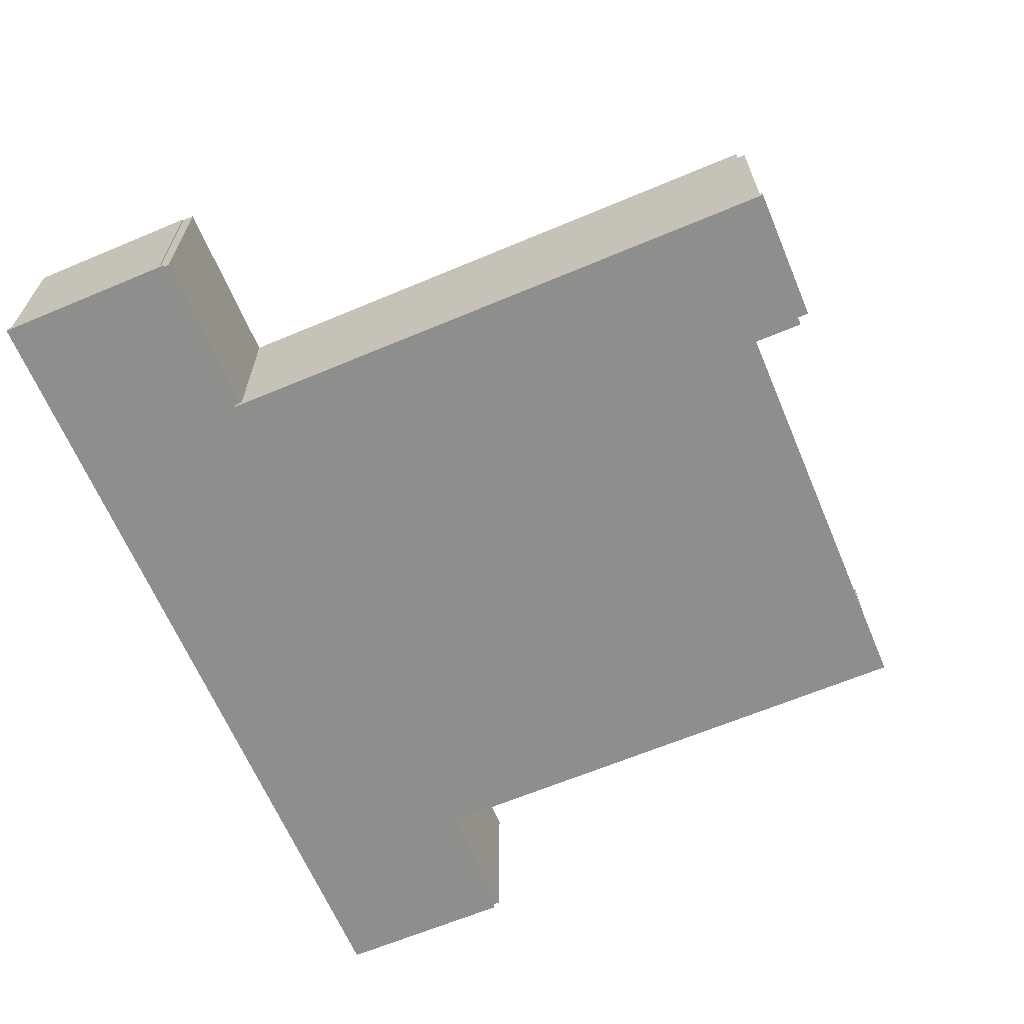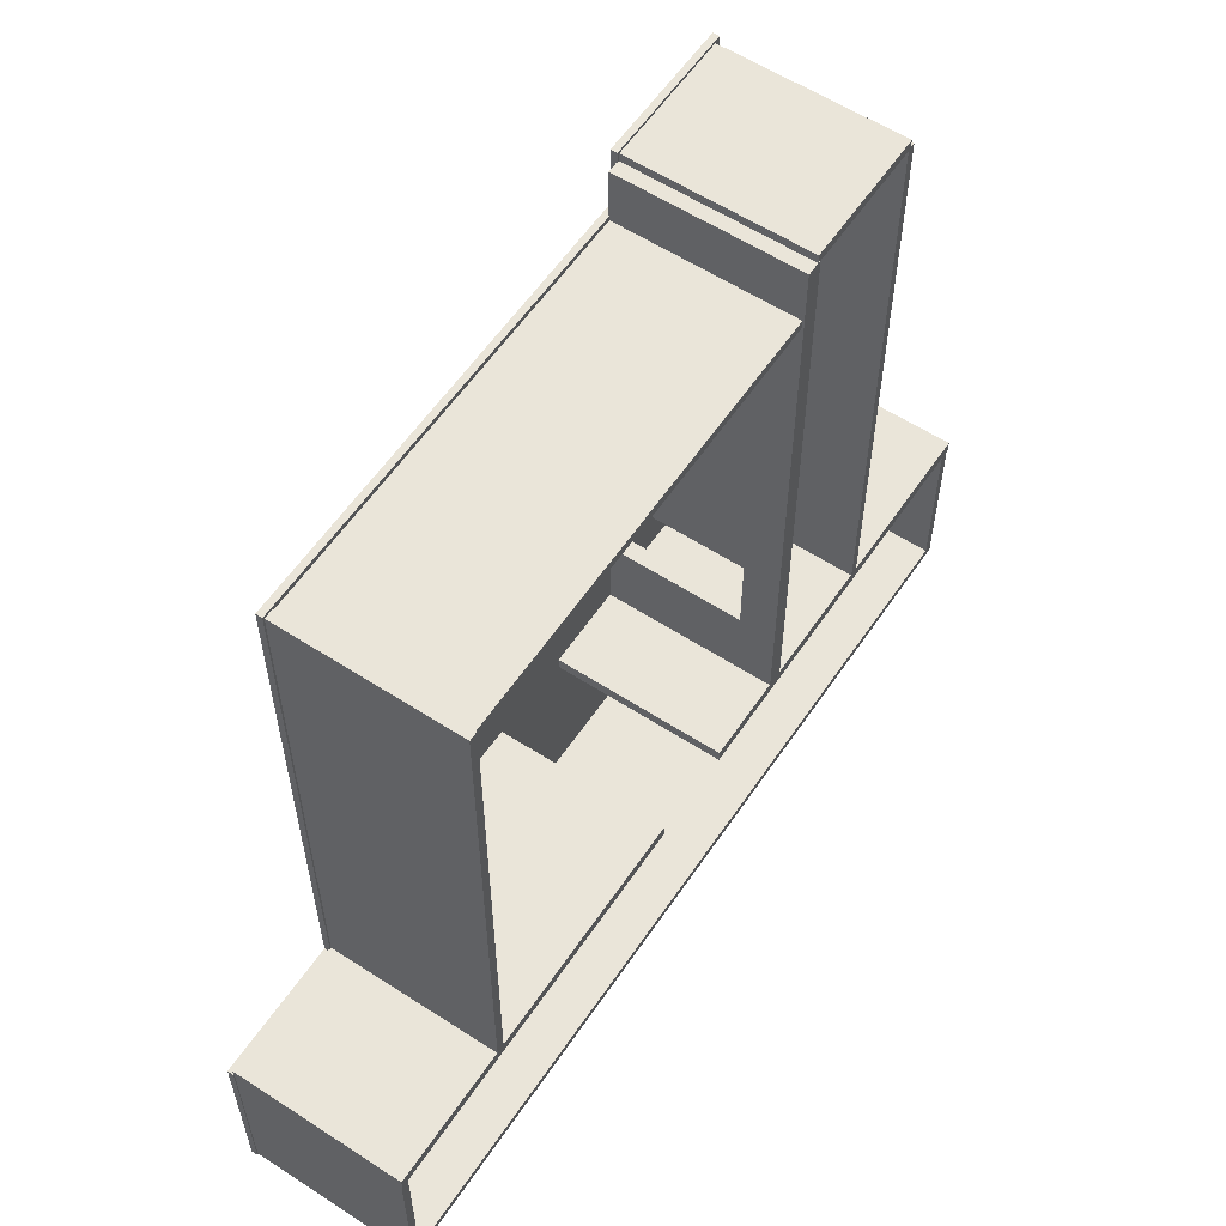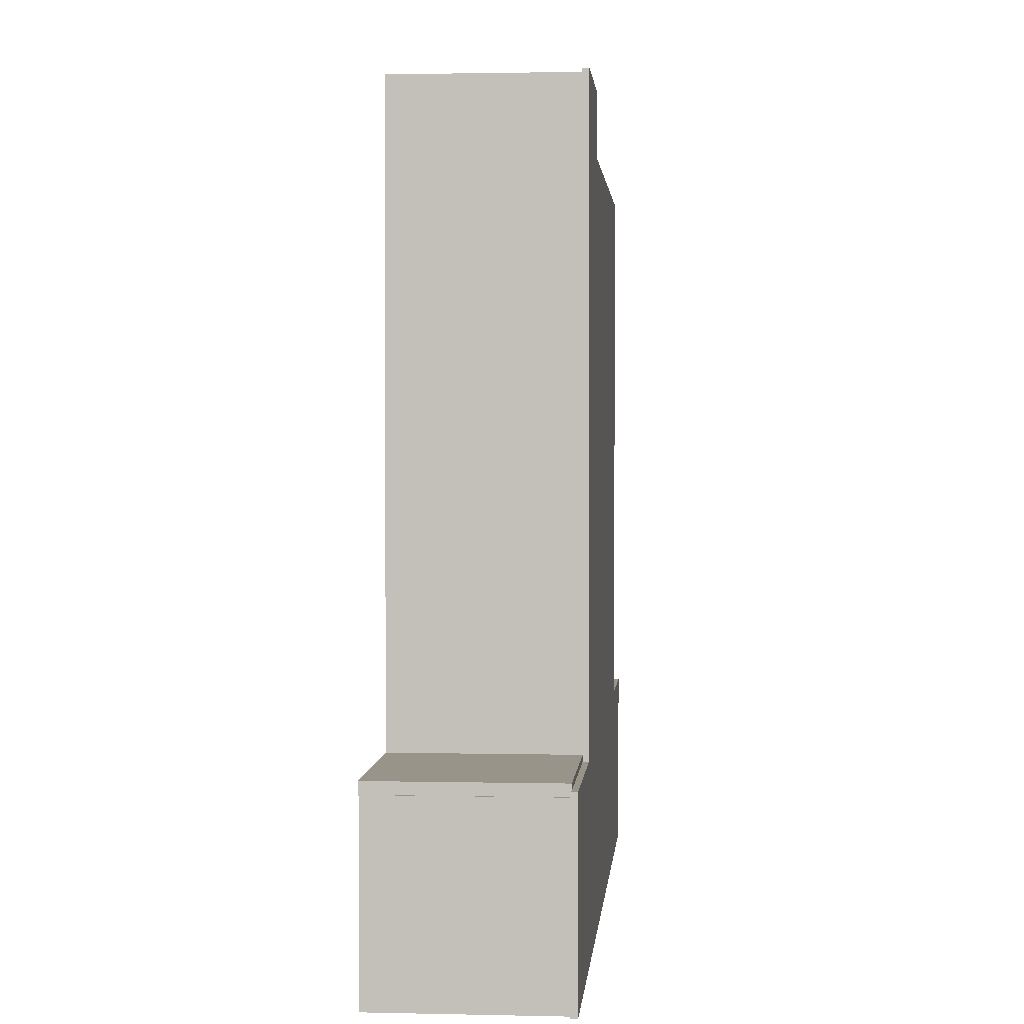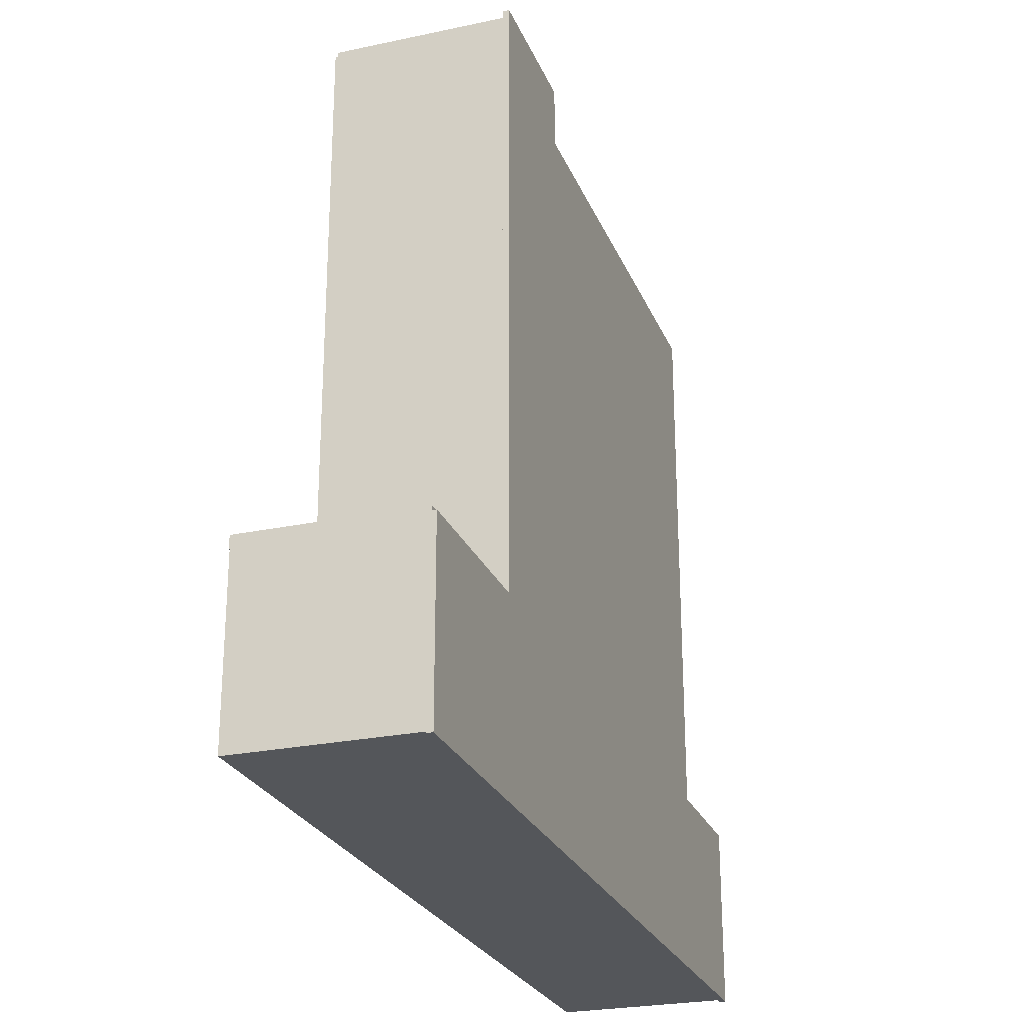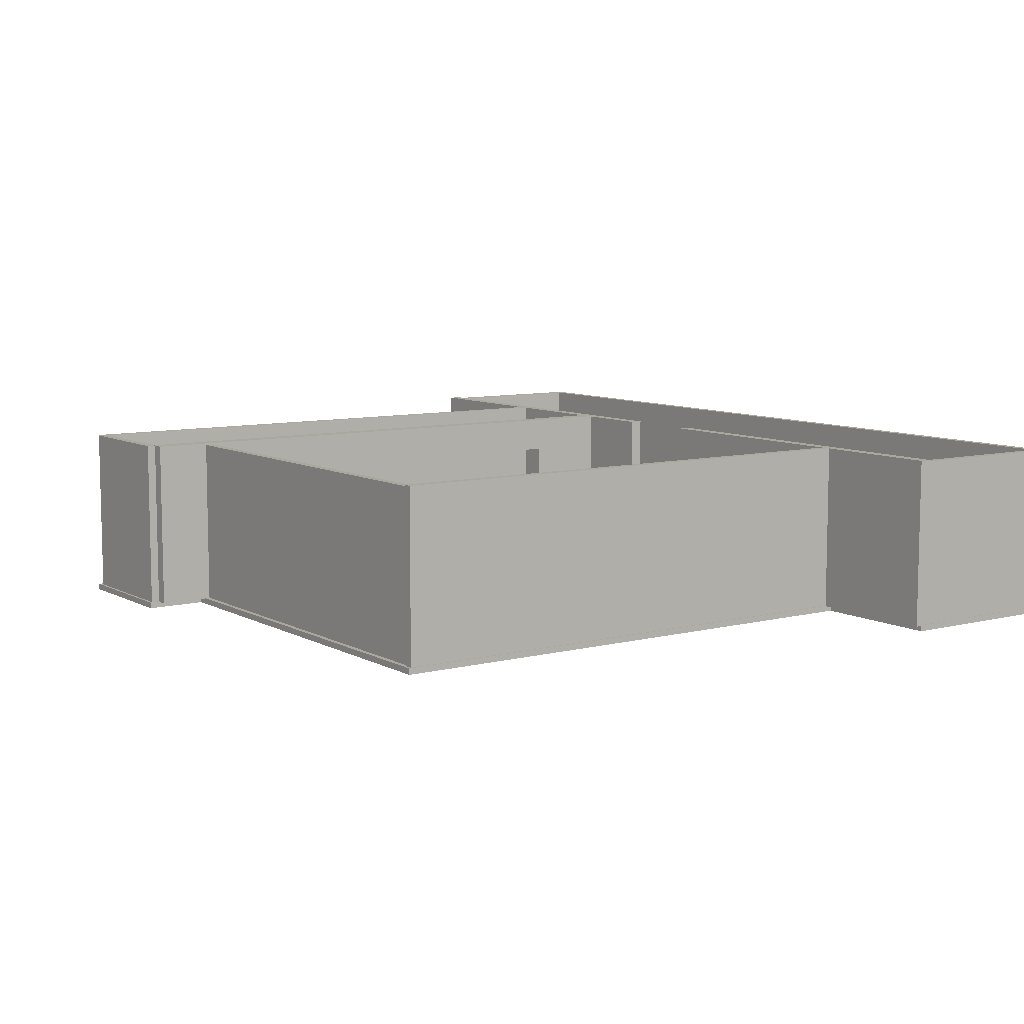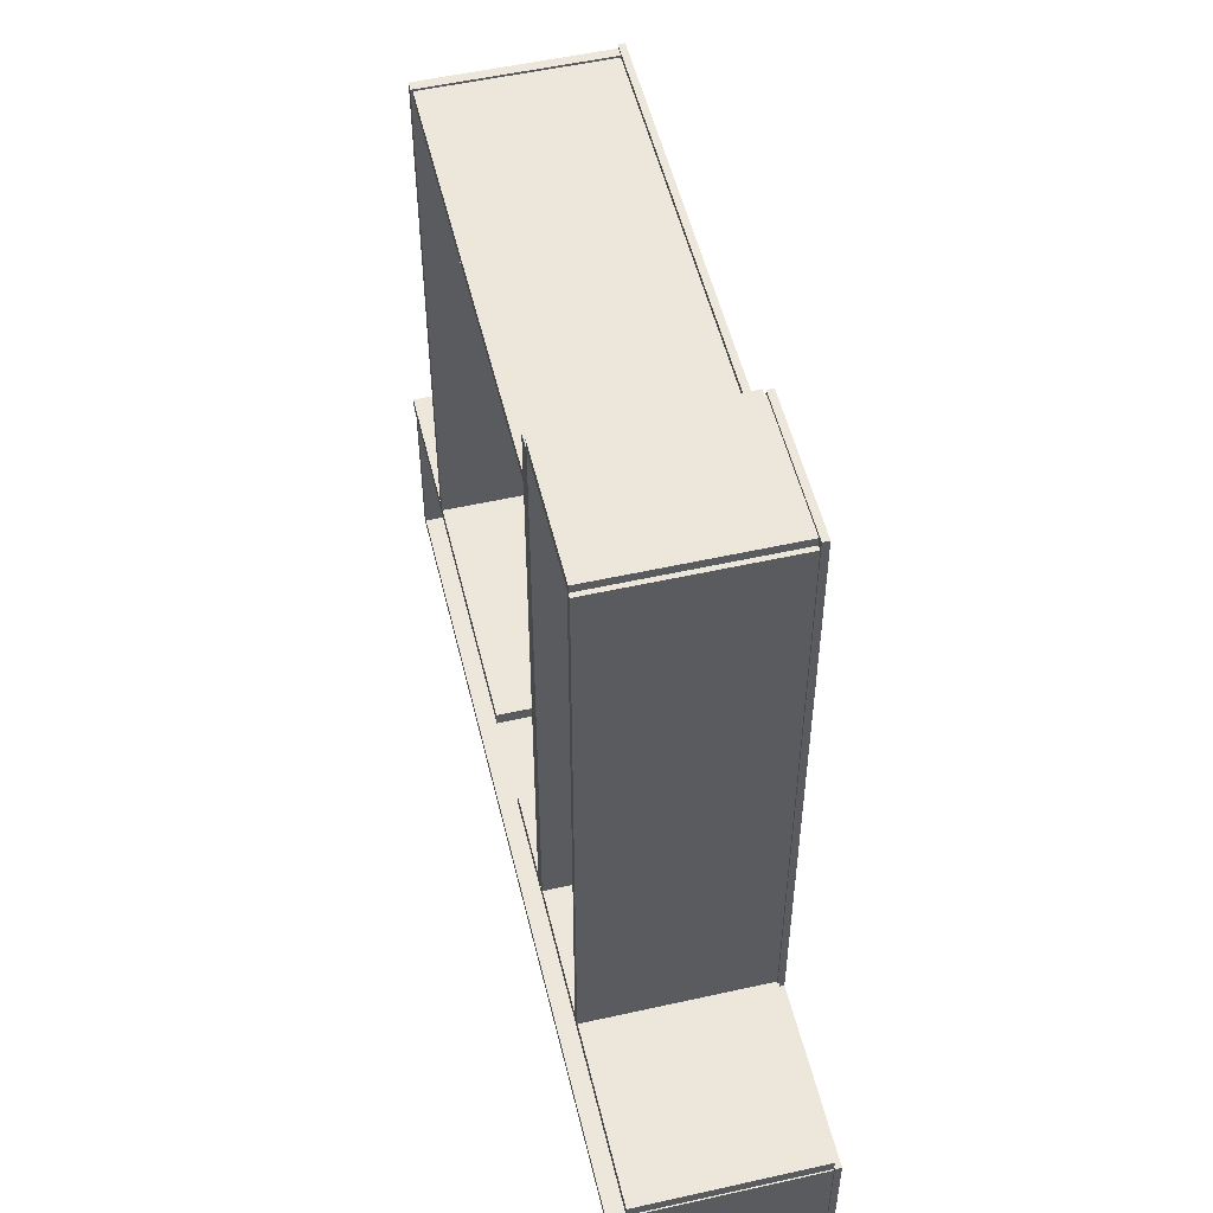
<metadata>
{"format":"obj","ext":"obj","renderer":"f3d","projection":"perspective","resolution":1024,"background":"white","views":[{"elev":-64.8,"azim":-67.1,"up":"+Y"},{"elev":58.3,"azim":123.8,"up":"+Z"},{"elev":1.8,"azim":-85.3,"up":"+Z"},{"elev":-25.4,"azim":-71.1,"up":"+Z"},{"elev":8.4,"azim":55.1,"up":"+Y"},{"elev":53.0,"azim":-103.5,"up":"+Z"}]}
</metadata>
<code>
g default
v -51.75 0.1377 -41.88
v 47.51 0.1377 -41.88
v -51.75 0.1377 -40.88
v 47.51 0.1377 -40.88
v -51.75 19.51 -40.88
v 47.51 19.51 -40.88
v -51.75 19.51 -41.88
v 47.51 19.51 -41.88
v -50.77 0.1377 -41.88
v 46.53 0.1377 -41.88
v -50.77 0.1377 -40.88
v 46.53 0.1377 -40.88
v -50.77 19.51 -40.88
v 46.53 19.51 -40.88
v -50.77 19.51 -41.88
v 46.53 19.51 -41.88
v 46.53 19.51 -22.07
v 46.53 0.1377 -22.07
v 47.51 0.1377 -22.07
v 47.51 19.51 -22.07
v -51.75 0.1377 -21.97
v -50.77 0.1377 -21.97
v -50.77 19.51 -21.97
v -51.75 19.51 -21.97
v -51.61 0.1377 -22.11
v 47.55 0.1377 -22.11
v -51.61 0.1377 -20.71
v 47.55 0.1377 -20.71
v -51.61 19.66 -20.71
v 47.55 19.66 -20.71
v -51.61 19.66 -22.11
v 47.55 19.66 -22.11
v -6.2 0.1377 -22.11
v 3.847 0.1377 -22.11
v -6.2 0.1377 -20.71
v 3.847 0.1377 -20.71
v -6.2 19.66 -20.71
v 3.847 19.66 -20.71
v -6.2 19.66 -22.11
v 3.847 19.66 -22.11
v -32.36 0.1542 45.41
v -32.36 0.1542 -20.96
v -31.48 0.1542 45.41
v -31.48 0.1542 -20.96
v -31.48 19.7 45.41
v -31.48 19.7 -20.96
v -32.36 19.7 45.41
v -32.36 19.7 -20.96
v -31.87 0.1377 45.26
v -17.07 0.1377 45.26
v -31.87 0.1377 46.31
v -17.07 0.1377 46.31
v -31.87 19.69 46.31
v -17.07 19.69 46.31
v -31.87 19.69 45.26
v -17.07 19.69 45.26
v -17.46 0.1542 45.35
v -17.46 0.1542 -20.96
v -15.63 0.1542 45.35
v -15.63 0.1542 -20.96
v -15.63 19.7 45.35
v -15.63 19.7 -20.96
v -17.46 19.7 45.35
v -17.46 19.7 -20.96
v -17.46 0.1542 -2.219
v -17.46 0.1542 -11.76
v -15.63 0.1542 -2.219
v -15.63 0.1542 -11.76
v -15.63 19.7 -2.219
v -15.63 19.7 -11.76
v -17.46 19.7 -2.219
v -17.46 19.7 -11.76
v -15.63 15.68 45.35
v -17.46 15.68 45.35
v -17.46 15.68 -2.219
v -17.46 15.68 -11.76
v -17.46 15.68 -20.96
v -15.63 15.68 -20.96
v -15.63 15.68 -11.76
v -15.63 15.68 -2.219
v -15.77 0.1377 38.14
v 31.4 0.1377 38.14
v -15.77 0.1377 39.14
v 31.4 0.1377 39.14
v -15.77 19.51 39.14
v 31.4 19.51 39.14
v -15.77 19.51 38.14
v 31.4 19.51 38.14
v 31.35 0.1542 39.38
v 31.35 0.1542 -20.76
v 32.33 0.1542 39.38
v 32.33 0.1542 -20.76
v 32.33 19.7 39.38
v 32.33 19.7 -20.76
v 31.35 19.7 39.38
v 31.35 19.7 -20.76
g Pared
f 1 9 11 3
f 21 22 23 24
f 5 13 15 7
f 7 15 9 1
f 2 8 6 4
f 3 5 7 1
f 12 10 2 4
f 17 18 19 20
f 16 14 6 8
f 15 13 14 16
f 13 11 12 14
f 9 15 16 10
f 10 16 8 2
f 11 9 10 12
f 14 12 18 17
f 12 4 19 18
f 4 6 20 19
f 6 14 17 20
f 3 11 22 21
f 11 13 23 22
f 13 5 24 23
f 5 3 21 24
f 31 39 33 25
f 26 32 30 28
f 27 29 31 25
f 36 34 26 28
f 38 36 28 30
f 40 38 30 32
f 29 37 39 31
f 27 35 37 29
f 34 40 32 26
f 25 33 35 27
f 37 35 33 39
f 36 38 40 34
f 41 42 44 43
f 43 44 46 45
f 45 46 48 47
f 47 48 42 41
f 42 48 46 44
f 43 45 47 41
f 49 50 52 51
f 51 52 54 53
f 53 54 56 55
f 55 56 50 49
f 50 56 54 52
f 51 53 55 49
f 57 65 67 59
f 59 67 80 73
f 61 69 71 63
f 66 76 77 58
f 58 77 78 60
f 59 73 74 57
f 68 66 58 60
f 78 79 68 60
f 72 70 62 64
f 71 69 70 72
f 74 75 65 57
f 74 73 61 63
f 63 71 75 74
f 76 75 71 72
f 77 76 72 64
f 78 77 64 62
f 70 79 78 62
f 69 80 79 70
f 73 80 69 61
f 76 66 68 79
f 75 76 79 80
f 80 67 65 75
f 81 82 84 83
f 83 84 86 85
f 85 86 88 87
f 87 88 82 81
f 82 88 86 84
f 83 85 87 81
f 89 90 92 91
f 91 92 94 93
f 93 94 96 95
f 95 96 90 89
f 90 96 94 92
f 91 93 95 89
g default
v -16.82 -0.4662 39.71
v 32.52 -0.4662 39.71
v -16.82 0.2323 39.71
v 32.52 0.2323 39.71
v -16.82 0.2323 -21.49
v 32.52 0.2323 -21.49
v -16.82 -0.4662 -21.49
v 32.52 -0.4662 -21.49
v -32.55 -0.4662 -21.49
v -32.55 -0.4662 21.49
v -32.55 0.2323 21.49
v -32.55 0.2323 -21.49
v -16.82 -0.4662 46.61
v -16.82 0.2323 46.61
v -32.55 0.2323 46.61
v -32.55 -0.4662 46.61
v 47.63 -0.4662 -21.4
v 47.63 0.2323 -21.4
v 47.63 0.2323 -42.08
v 47.63 -0.4662 -42.08
v -51.92 -0.4662 -42.08
v -51.92 -0.4662 -21.4
v -51.92 0.2323 -21.4
v -51.92 0.2323 -42.08
g Pisos
f 97 98 100 99
f 99 100 102 101
f 101 102 104 103
f 103 104 98 97
f 98 104 102 100
f 105 106 107 108
f 103 97 106 105
f 109 110 111 112
f 99 101 108 107
f 101 103 105 108
f 97 99 110 109
f 99 107 111 110
f 107 106 112 111
f 106 97 109 112
f 113 116 115 114
f 117 118 119 120
f 113 118 117 116
f 115 120 119 114
f 116 117 120 115
f 114 119 118 113

</code>
